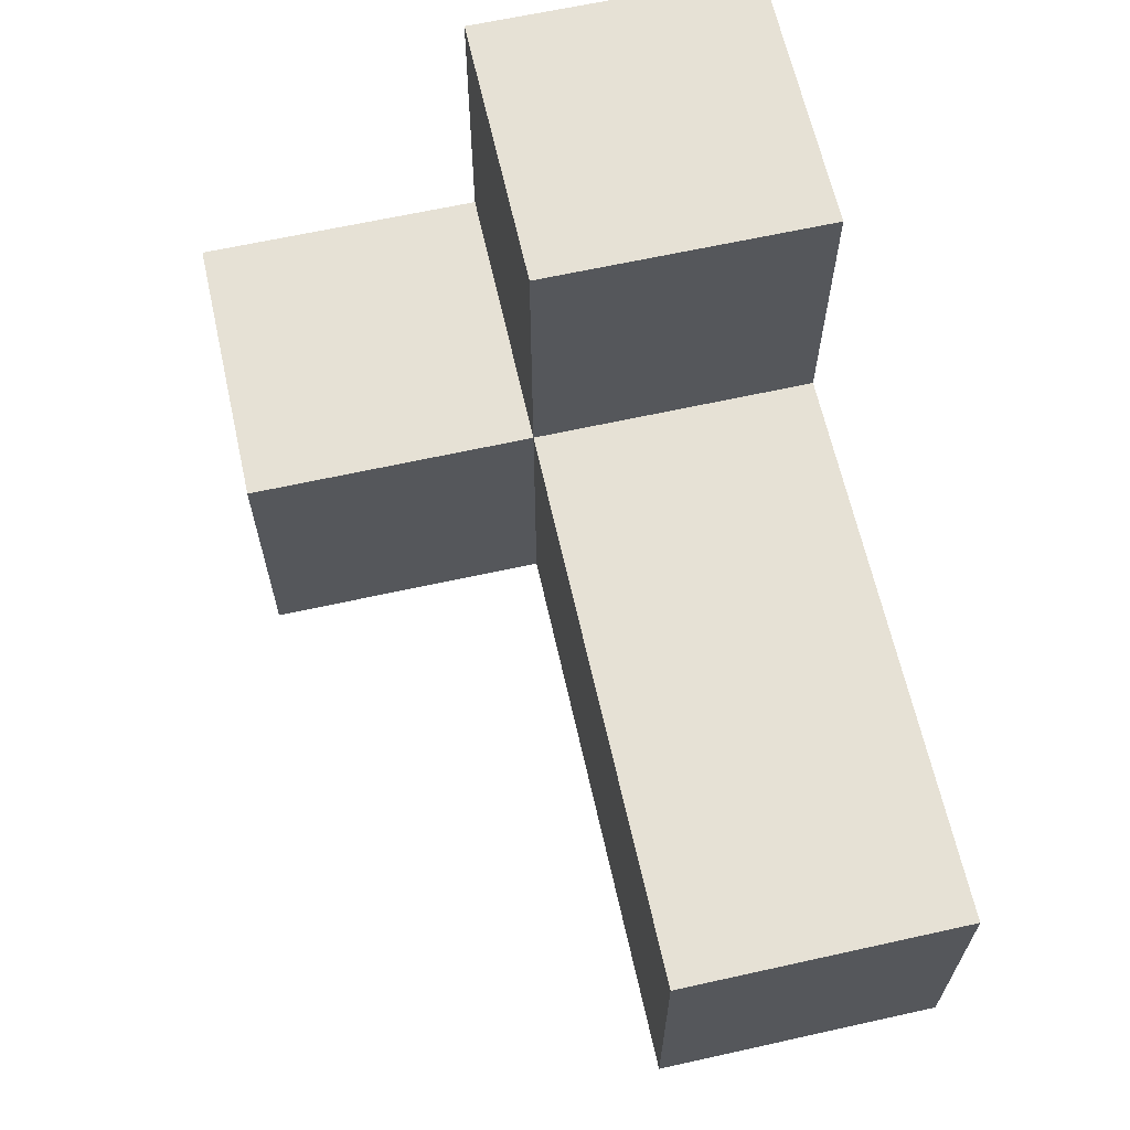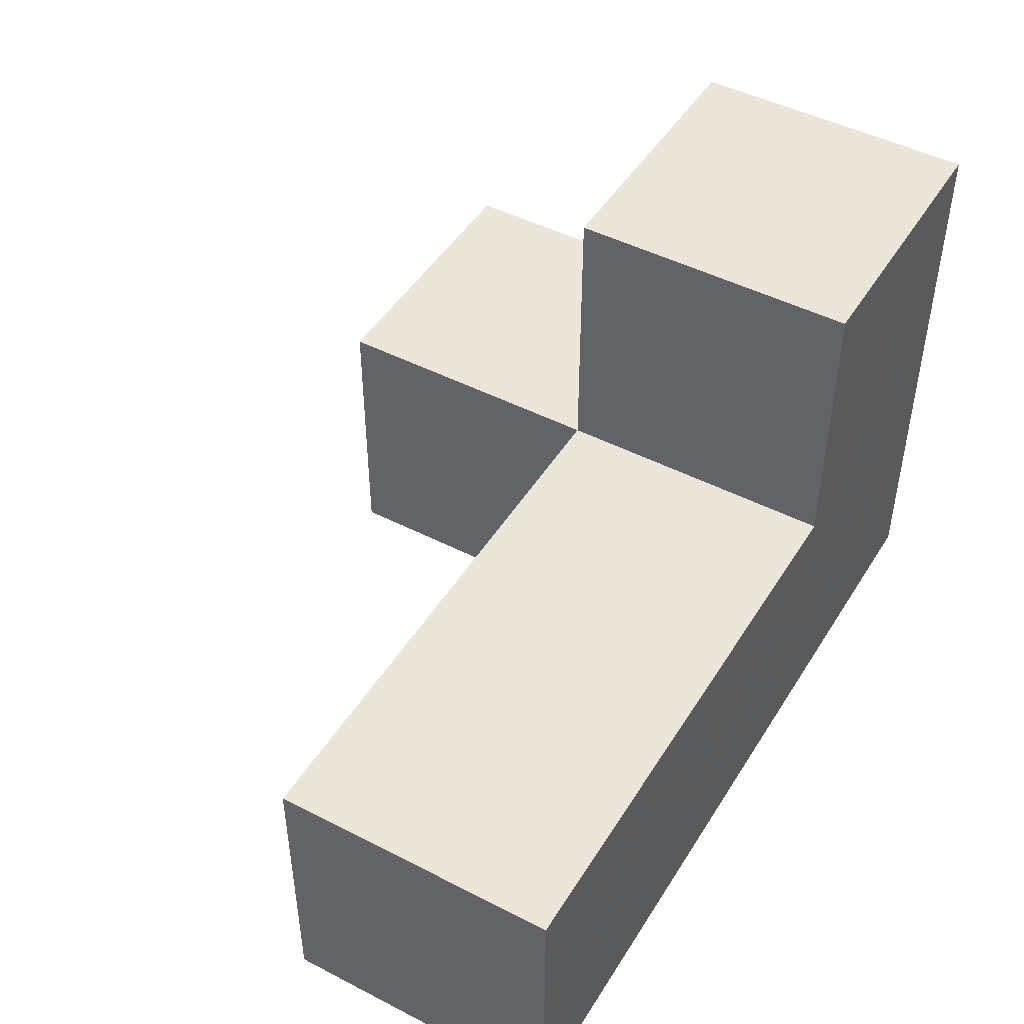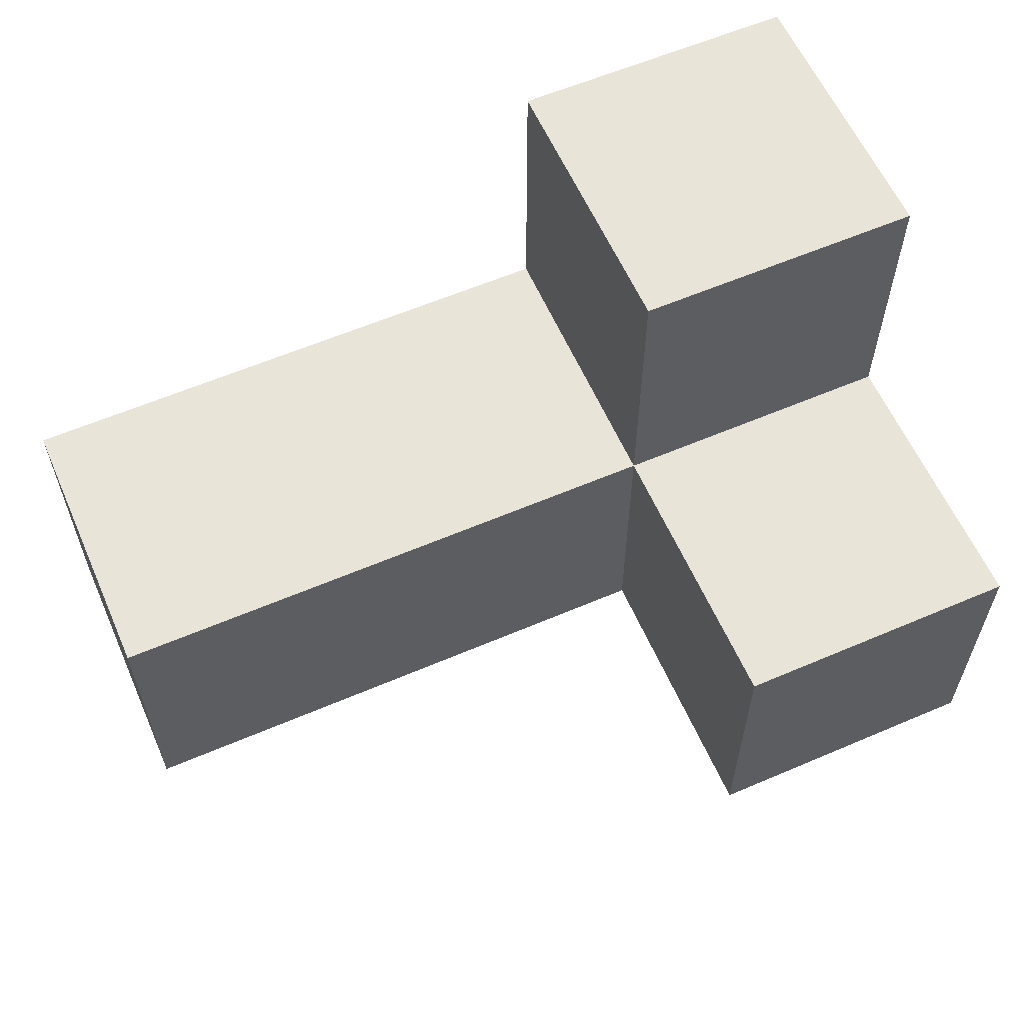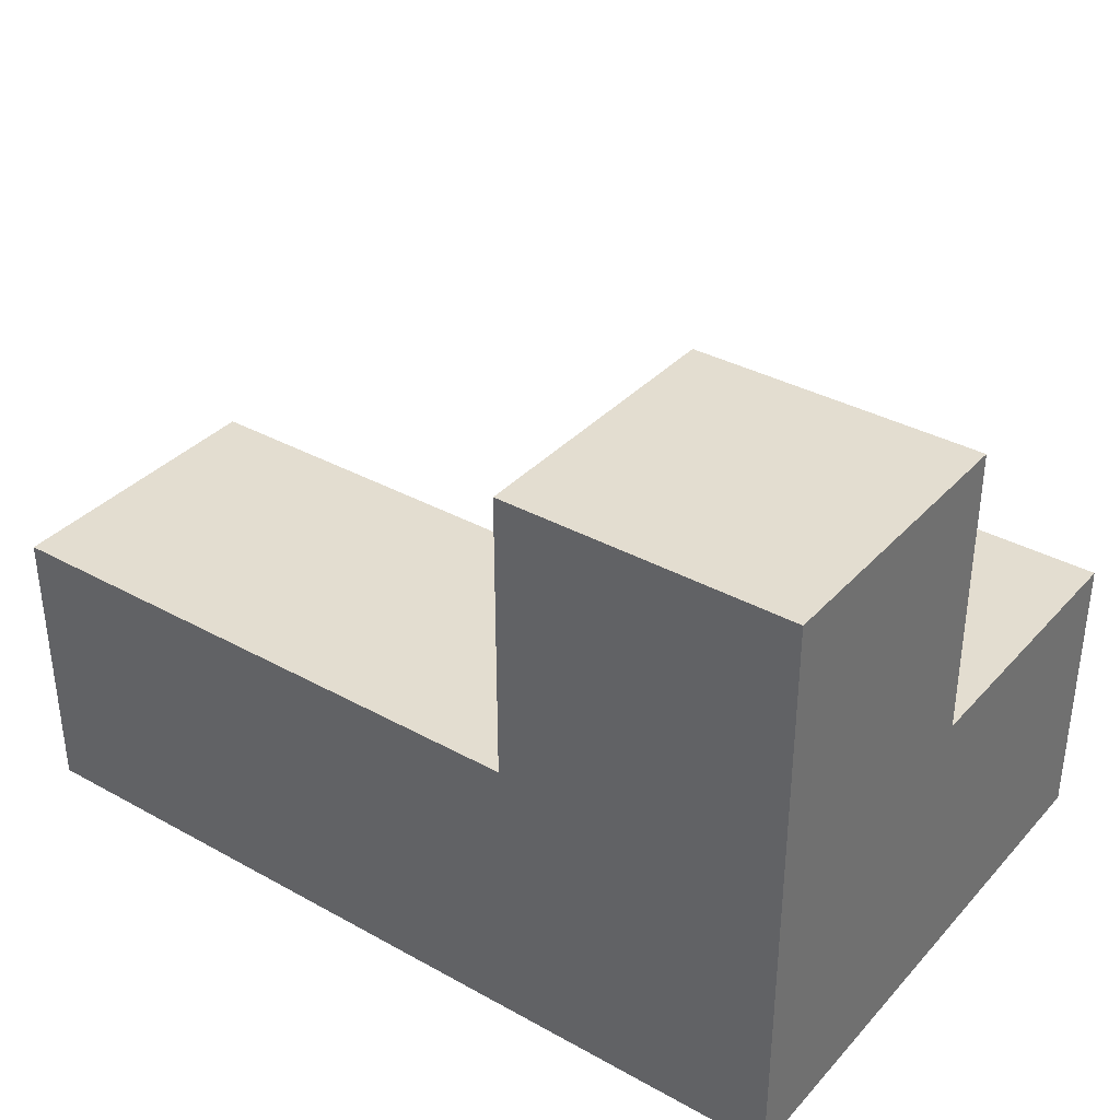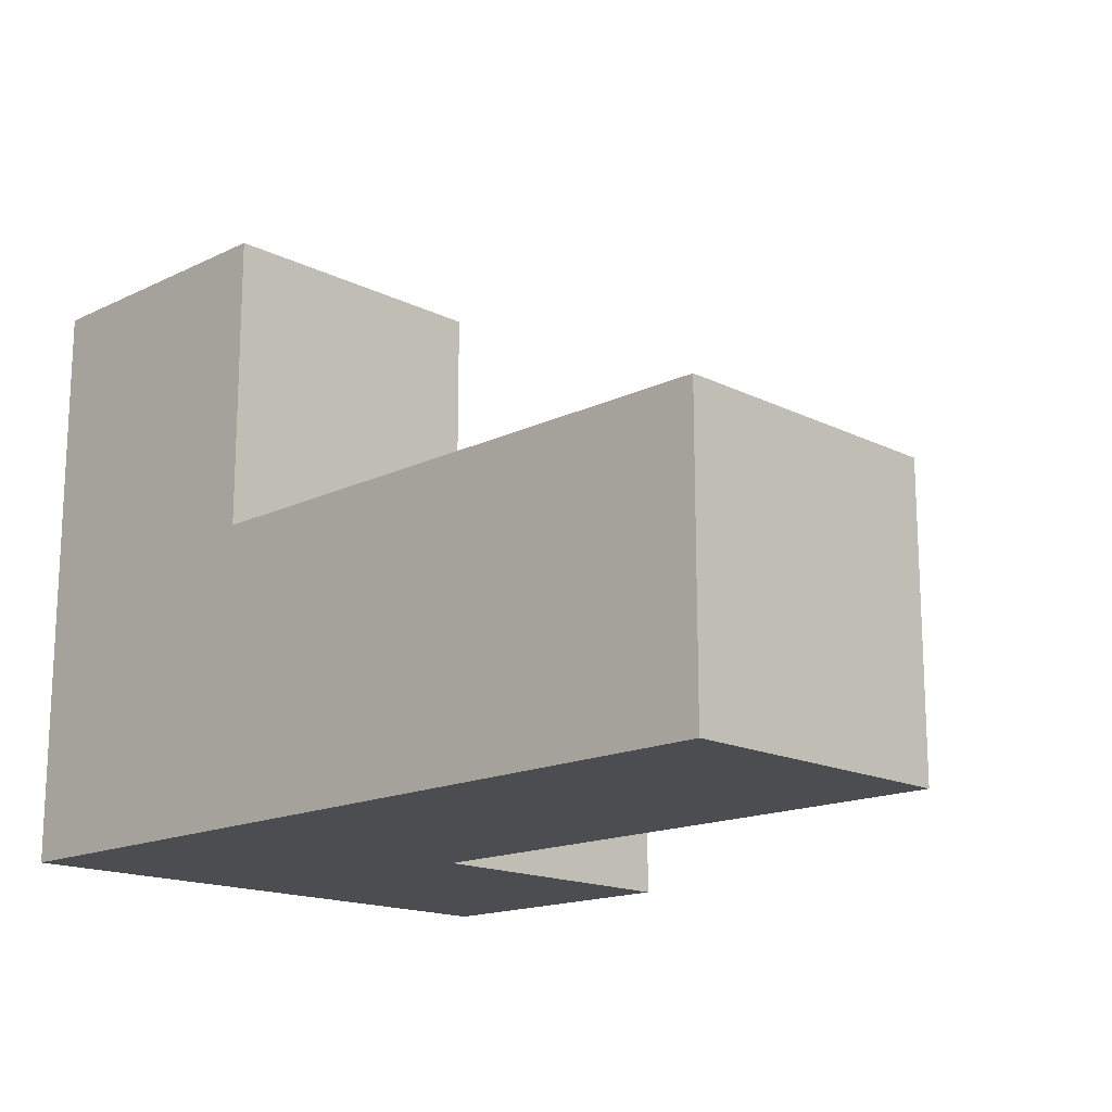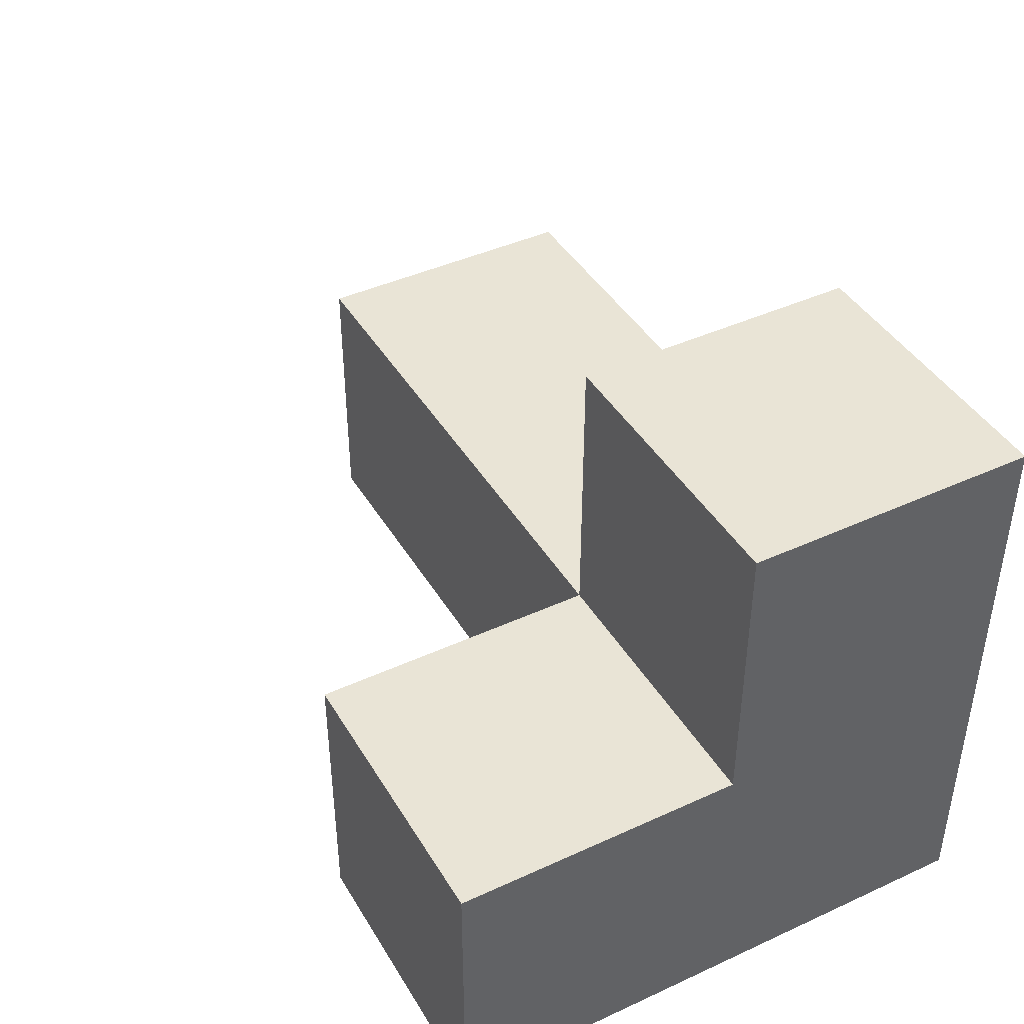
<metadata>
{"format":"obj","ext":"obj","renderer":"f3d","projection":"perspective","resolution":1024,"background":"white","views":[{"elev":64.3,"azim":-102.6,"up":"+Z"},{"elev":46.9,"azim":-59.7,"up":"+Z"},{"elev":60.0,"azim":-23.7,"up":"+Y"},{"elev":35.5,"azim":36.1,"up":"+Z"},{"elev":-16.2,"azim":-135.5,"up":"+Y"},{"elev":42.5,"azim":61.3,"up":"+Y"}]}
</metadata>
<code>
v 1.998 0.0075 1.988
v 0.01833 0.9975 0.0075
v 1.998 0.9975 0.0075
v 2.988 1.988 0.9975
v 2.988 0.9975 1.988
v 0.01833 0.0075 0.9975
v 1.008 0.0075 0.9975
v 1.008 0.9975 0.0075
v 2.988 0.0075 0.0075
v 1.998 0.0075 0.9975
v 1.998 0.9975 1.988
v 1.998 1.988 0.9975
v 2.988 0.9975 0.9975
v 2.988 1.988 0.0075
v 0.01833 0.0075 0.0075
v 1.008 0.0075 0.0075
v 2.988 0.0075 1.988
v 1.998 0.0075 0.0075
v 1.998 1.988 0.0075
v 0.01833 0.9975 0.9975
v 1.998 0.9975 0.9975
v 2.988 0.9975 0.0075
v 2.988 0.0075 0.9975
v 1.008 0.9975 0.9975
f 16 15 8
f 2 8 15
f 6 7 20
f 24 20 7
f 15 16 6
f 7 6 16
f 8 2 24
f 20 24 2
f 2 15 20
f 6 20 15
f 18 16 3
f 8 3 16
f 7 10 24
f 21 24 10
f 16 18 7
f 10 7 18
f 3 8 21
f 24 21 8
f 9 18 22
f 3 22 18
f 18 9 10
f 23 10 9
f 9 22 23
f 13 23 22
f 1 17 11
f 5 11 17
f 10 23 1
f 17 1 23
f 13 21 5
f 11 5 21
f 21 10 11
f 1 11 10
f 23 13 17
f 5 17 13
f 22 3 14
f 19 14 3
f 21 13 12
f 4 12 13
f 14 19 4
f 12 4 19
f 19 3 12
f 21 12 3
f 22 14 13
f 4 13 14

</code>
